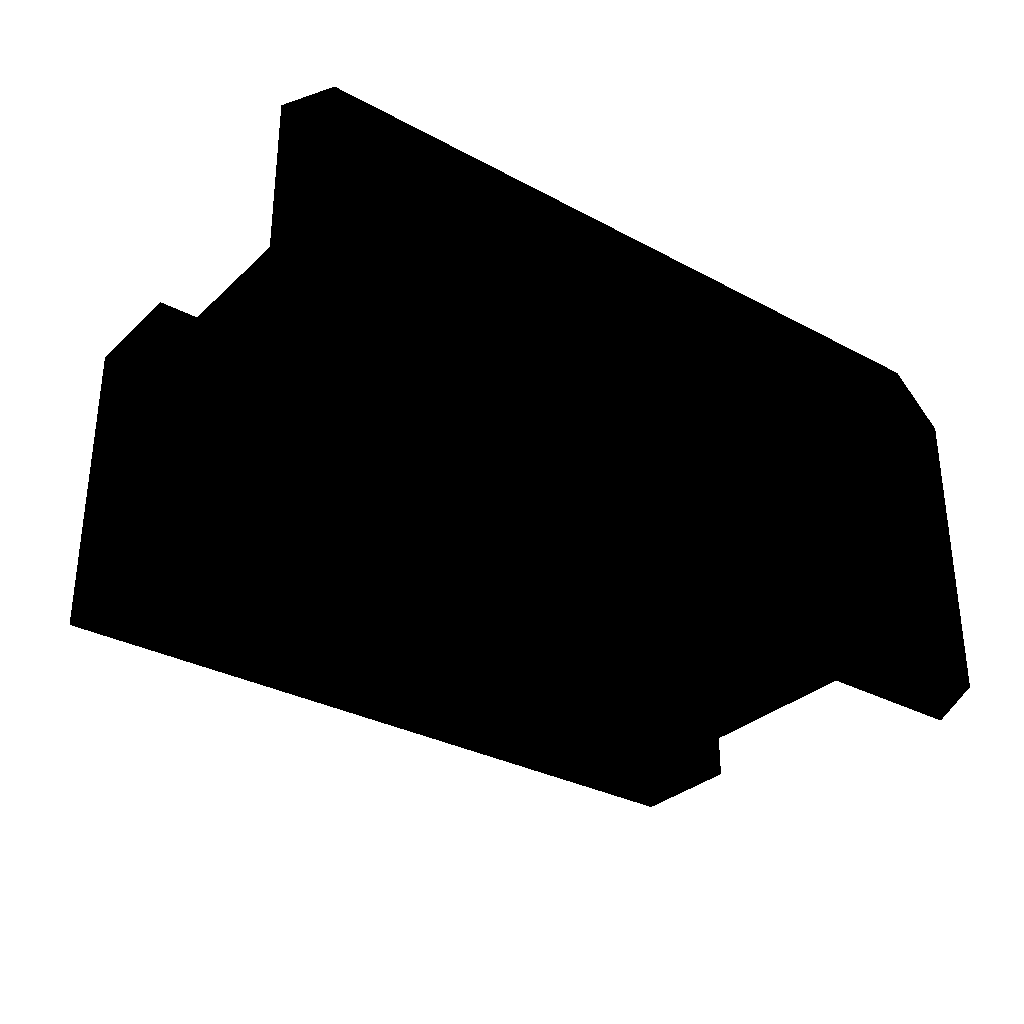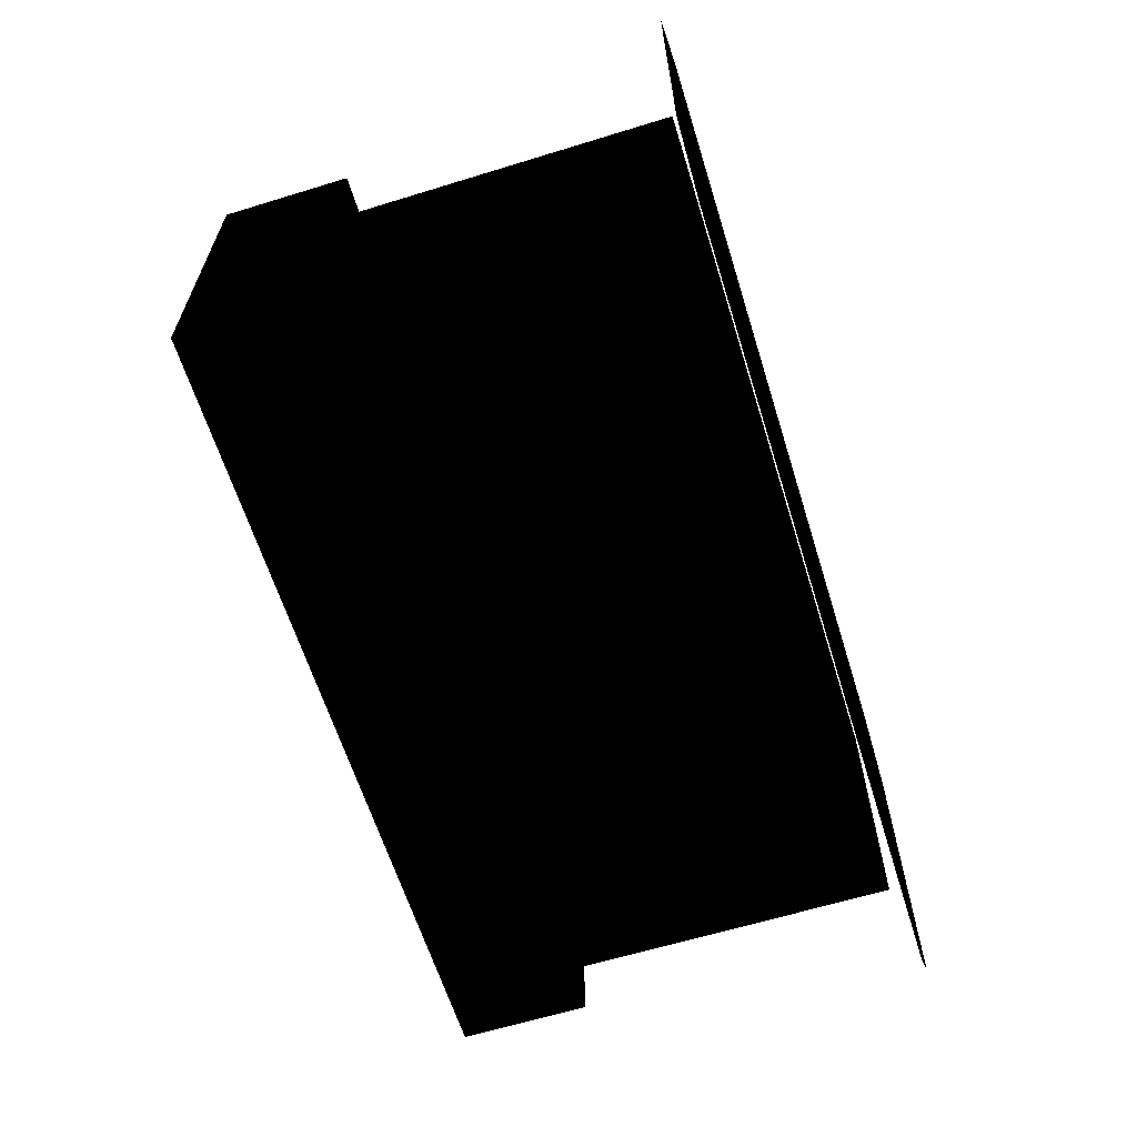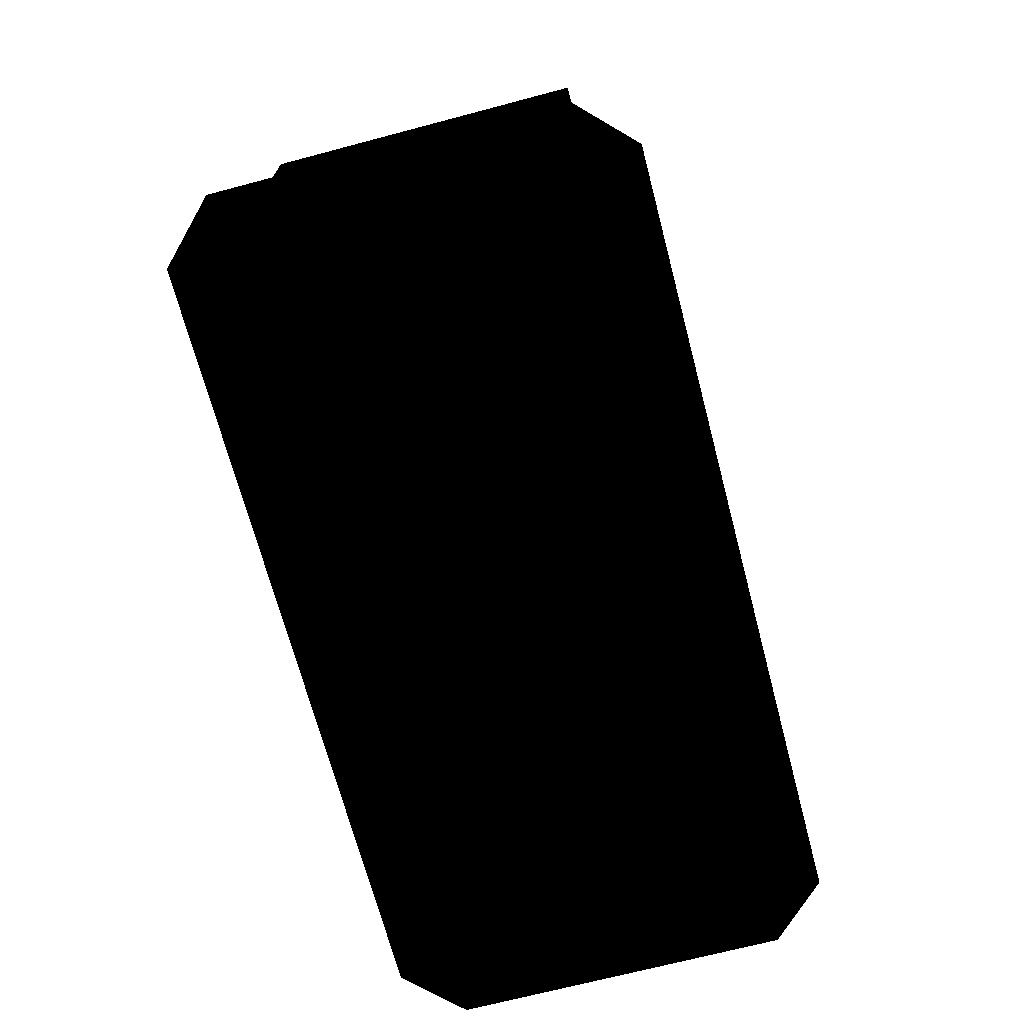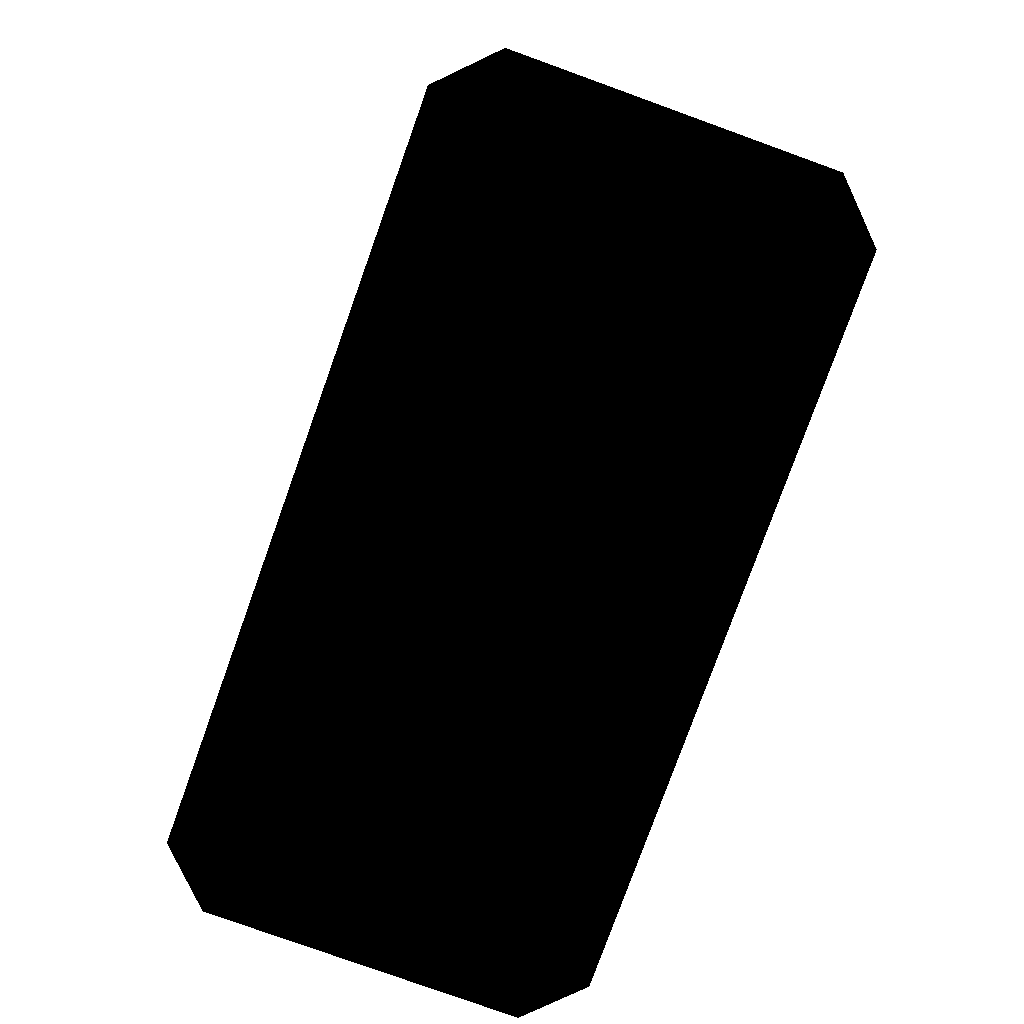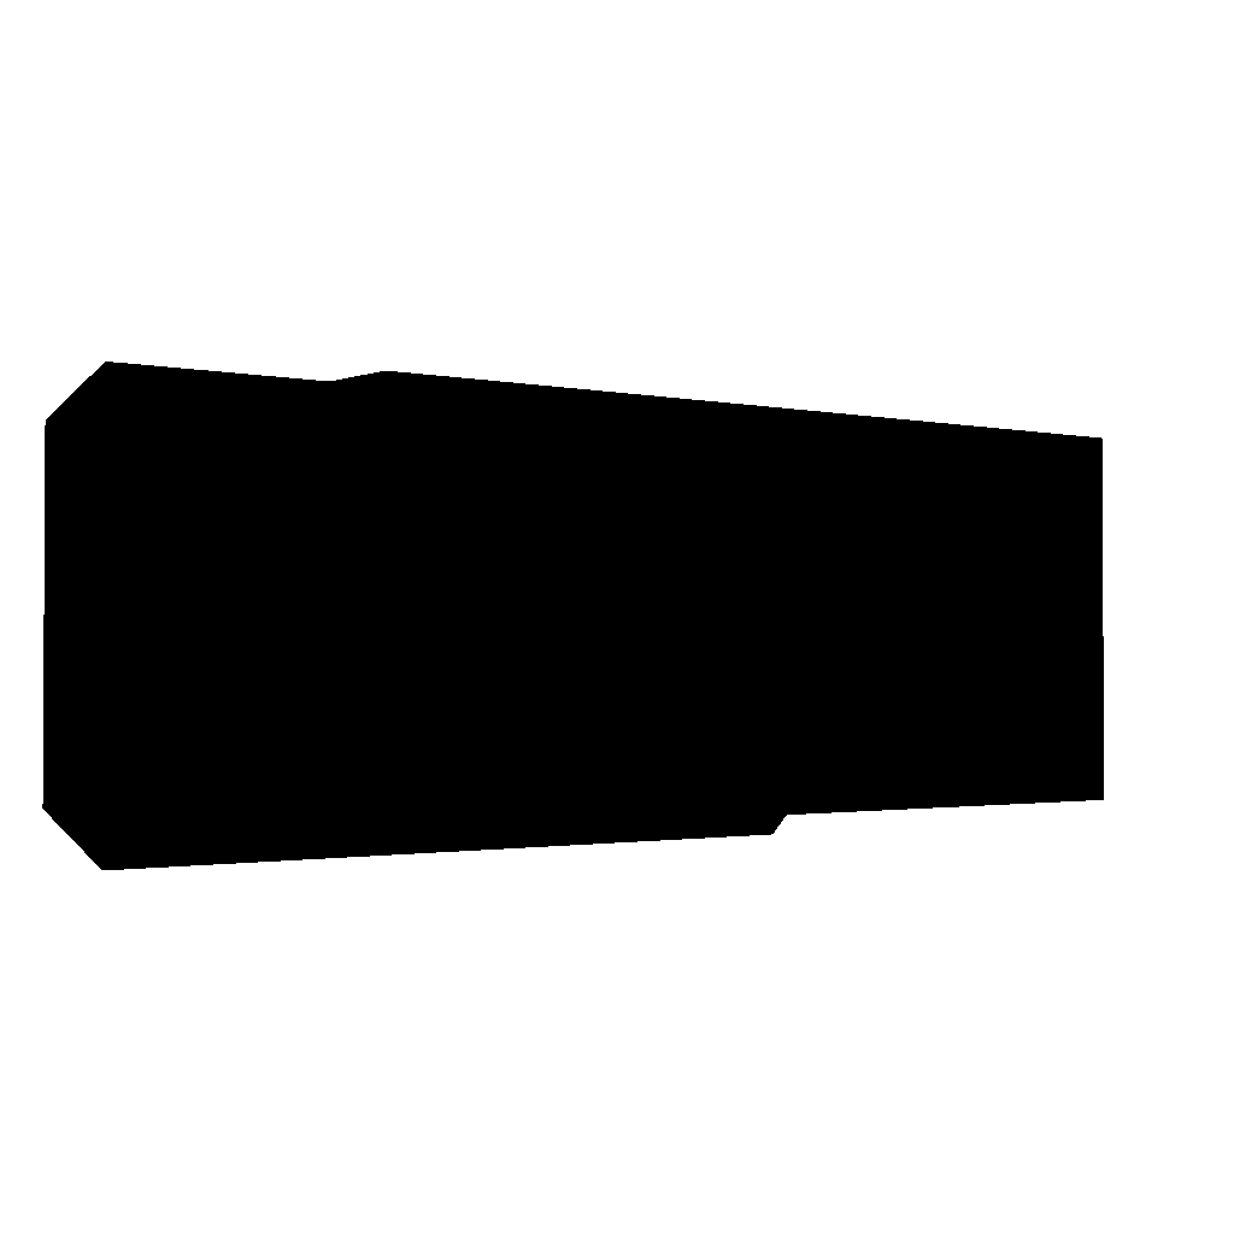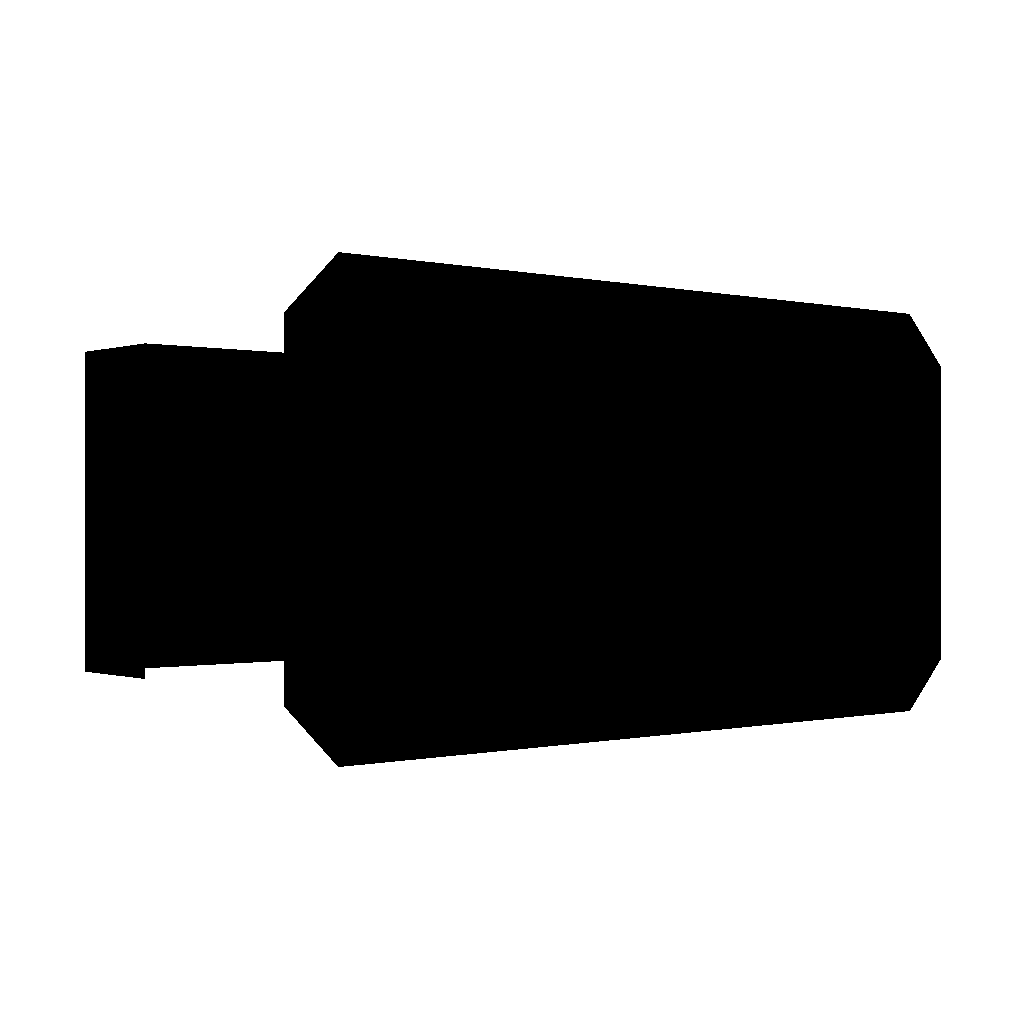
<metadata>
{"format":"obj","ext":"obj","renderer":"f3d","projection":"perspective","resolution":1024,"background":"white","views":[{"elev":-31.3,"azim":-37.4,"up":"+Z"},{"elev":-62.9,"azim":-72.7,"up":"+Z"},{"elev":-69.9,"azim":104.8,"up":"+Y"},{"elev":-79.7,"azim":70.2,"up":"+Y"},{"elev":-1.5,"azim":142.2,"up":"+Z"},{"elev":-0.3,"azim":-40.1,"up":"+Z"}]}
</metadata>
<code>
g polygon0
v -14 0.5 6
v 14 0.5 6
v -16 0.5 4
v 16 0.5 4
v -16 0.5 -8
v 16 0.5 -8
v -14 0.5 -10
v 14 0.5 -10
f 1 2 3
f 2 4 3
f 3 4 5
f 4 6 5
f 5 6 7
f 6 8 7
g polygon1
v -14 17 4
v -14 12.5 4
v -11 17 4
v -11 12.5 4
v 1 17 4
v 1 12.5 4
v 14 17 4
v 14 12.5 4
f 9 10 11
f 10 12 11
f 11 12 13
f 12 14 13
f 13 14 15
f 14 16 15
v -11 17 1
v -11 17 4
v 1 17 1
v 1 17 4
v 14 17 1
v 14 17 4
f 17 18 19
f 18 20 19
f 19 20 21
f 20 22 21
v 1 17 1
v 14 17 1
v 1 17 -5
v 14 17 -5
v 1 17 -8
v 14 17 -8
f 23 24 25
f 24 26 25
f 25 26 27
f 26 28 27
v -11 14 1
v -11 17 1
v 1 17 1
v 1 14 1
v 14 12.5 4
v 14 12.5 -8
v 14 17 -5
v 14 17 1
v 1 17 -8
v -11 17 -8
v -11 17 -5
v 1 17 -5
v 13 12.5 3.002
v -13 12.5 2.993
v -13 1 3.002
v 13 1 3.002
v 13 12.5 -7.002
v 13 12.5 3.002
v 13 1 3.002
v 13 1 -7.002
v -13 12.5 2.993
v -13 12.5 -6.993
v -13 1 -7.002
v -13 1 3.002
v -11 17 -5
v -11 17 1
v -11 14 1
v -11 14 -5
v 1 17 -5
v -11 17 -5
v -11 14 -5
v 1 14 -5
v 1 17 1
v 1 17 -5
v 1 14 -5
v 1 14 1
v -14 17 -8
v -14 17 4
v -11 17 1
v -11 17 -5
v -14 12.5 -8
v -14 12.5 4
v -14 17 4
v -14 17 -8
v -11 14 1
v 1 14 1
v 1 14 -5
v -11 14 -5
f 29 30 31 32
f 33 34 35 36
f 37 38 39 40
f 41 42 43 44
f 45 46 47 48
f 49 50 51 52
f 53 54 55 56
f 57 58 59 60
f 61 62 63 64
f 65 66 67 68
f 69 70 71 72
f 73 74 75 76
v 14 12.5 4
v 14 17 1
v 14 17 4
v -14 17 4
v -11 17 4
v -11 17 1
v -11 17 -8
v -14 17 -8
v -11 17 -5
v 14 17 -5
v 14 12.5 -8
v 14 17 -8
f 77 78 79
f 80 81 82
f 83 84 85
f 86 87 88

</code>
